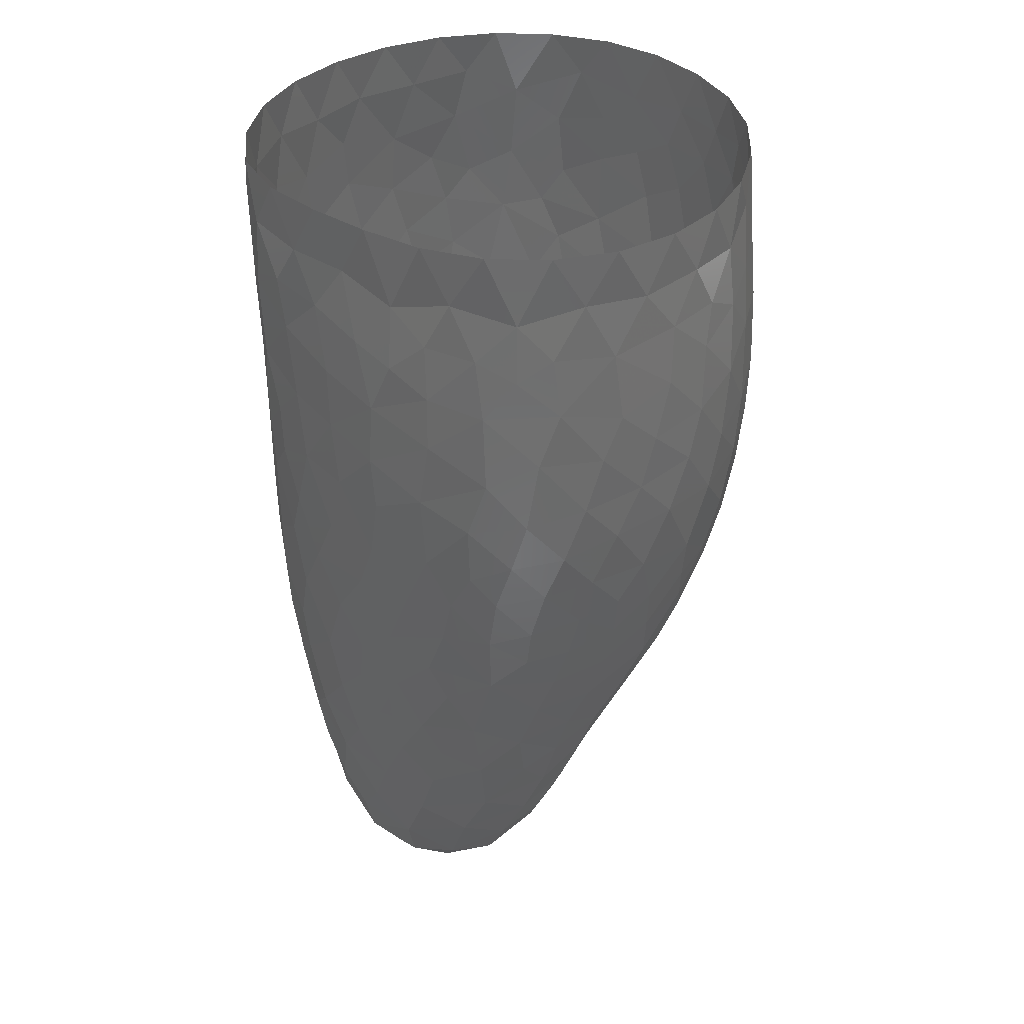
<metadata>
{"format":"stl","ext":"stl","renderer":"f3d","projection":"perspective","resolution":1024,"background":"white","views":[{"elev":36.9,"azim":35.0,"up":"+Z"}]}
</metadata>
<code>
# stl→obj: 413 verts, 799 faces
v -9.742 -0.2011 -1.22
v -9.345 1.559 -4.183
v -8.956 -1.382 -3.902
v -7.382 0.2315 -10.65
v -6.072 2.994 -11.89
v -6.394 -0.5435 -13.66
v 1.599 15.4 14.25
v -1.137 15.07 12.2
v -1.164 15.26 15.67
v 7.348 -6.927 -0.9716
v 6.108 -6.759 -4.772
v 8.804 -5.026 -3.275
v -3.176 14.66 14.67
v -2.798 -7.771 9.116
v -3.587 -7.686 6.209
v -1.004 -8.384 6.152
v 12.53 7.59 12.28
v 13.04 5.77 15.32
v 13.41 5.226 11.63
v 13.64 3.469 14.12
v -4.097 -7.101 15.56
v -6.632 -5.989 16.58
v -6.414 -6.06 12.86
v 0.2004 -1.207 -21.03
v 3.075 -0.4407 -19.2
v 1.704 -3.477 -19.03
v 4.301 -5.264 -13.97
v 6.486 -2.814 -13.08
v 5.658 -5.192 -11.34
v 7.33 13.44 12.22
v 9.649 11.5 11.09
v 7.686 12.71 8.597
v -0.1783 14.72 9.173
v 2.499 14.96 10.99
v -3.701 14.23 22.41
v -2.329 14.9 20.43
v -5.421 13.46 19.18
v -0.3372 -8.353 8.948
v 5.173 -2.99 -15.6
v -6.191 12.7 22.41
v 12.95 -0.8031 15.47
v 12.68 -0.2714 18.04
v 11.44 -3.132 17.52
v -10.13 -1.02 7.382
v -10.81 2.267 6.73
v -10.13 -0.8059 4.715
v -9.429 5.43 -0.053
v -10.36 3.235 1.88
v -9.869 6.013 3.411
v -5.699 13.4 15.61
v -4.196 14.11 12.94
v -5.992 13.05 12.46
v 11.94 -3.142 14.49
v 10.07 -5.307 15.02
v -6.52 -2.897 -11.79
v 7.619 -2.682 -10.43
v 9.58 -5.186 17.64
v -8.44 1.153 -7.297
v -8.57 -1.003 -6.18
v 11.16 9.856 12.88
v 11.2 9.651 10.22
v -8.396 -4.108 8.34
v -7.713 -4.823 4.522
v -6.242 -6.214 6.372
v 3.474 13.89 6.327
v 5.075 14.08 9.429
v 5.971 13.09 6.175
v 0.2685 12.4 1.249
v -1.183 13.49 4.613
v 1.842 13.3 3.52
v -10.97 4.158 10.87
v -10.82 0.9786 11.48
v -11.12 3.355 13.82
v -5.334 2.194 -14.34
v -10.65 1.773 4.385
v -10.81 1.413 8.996
v 2.083 -8.673 8.76
v 4.804 -8.48 6.509
v 4.539 -8.483 9.901
v -4.284 13.5 8.85
v -6.367 12.25 9.135
v -10.48 5.304 6.534
v -10.31 6.702 9.096
v -9.286 8.357 7.003
v -3.191 14.29 10.86
v -6.057 -4.73 -9.383
v -5.1 -5.032 -12.07
v -4.058 -6.301 -10.6
v 7.461 -4.278 -8.631
v 6.181 2.483 -12.75
v 5.738 5.049 -10.2
v 7.651 2.007 -10.18
v -5.342 -3.801 -14.27
v 4.518 14.72 12.91
v -7.699 -1.956 -8.695
v 2.559 -7.584 19.15
v -0.4203 -7.224 19.81
v 0.6842 -7.876 16.85
v -8.72 -3.794 11.58
v -9.948 -1.594 9.822
v 7.757 -5.047 -6.01
v 5.974 -5.973 -8.179
v -1.589 -5.761 -16.62
v -3.571 -5.591 -14.56
v -4.693 -3.631 -16.29
v -8.441 -4.227 15.15
v -3.352 -3.595 -18.36
v -3.478 -7.377 12.19
v -1.188 -7.811 14.57
v 11.59 8.429 18.72
v 9.959 10.91 18.94
v 11.17 8.579 22.41
v 8.037 3.468 -8.202
v -2.648 -1.531 -20.33
v -1.575 1.212 -20.27
v -8.909 -2.376 -1.757
v 0.6549 9.118 -5.887
v -0.4344 10.34 -3.373
v 2.407 9.958 -3.892
v -2.459 12.41 2.524
v 4.066 4.754 -12.97
v 4.37 -7.163 -6.971
v 6.804 -7.907 8.759
v -11.11 2.978 16.88
v -10.81 0.9819 20.09
v -10.95 3.943 19.71
v -4.615 11.99 3.89
v -3.786 13.08 6.127
v -10.73 0.2781 17.55
v -9.21 -2.791 5.336
v 11.9 7.091 20.64
v 12.8 -2.186 5.973
v 12.77 -1.39 3.568
v 13.51 0.6215 5.675
v -10.15 2.313 -0.08322
v 1.694 -8.694 6.012
v -7.424 11.96 14.63
v 12.65 7.13 9.701
v 0.9649 4.924 -15.06
v 1.98 5.95 -12.45
v 10.65 -0.2399 -4.016
v 11.75 -0.01235 -1.303
v 10.41 -2.931 -2.805
v -2.018 -7.355 17.54
v -6.232 -6.195 20
v -8.409 -4.347 20.67
v -8.574 -4.132 18.11
v -3.425 3.064 -16.29
v -1.22 2.904 -18.54
v -3.93 1.395 -17.82
v 2.997 6.664 -10.33
v 5.175 -7.625 -2.385
v -9.814 8.592 17.08
v -10.38 6.633 20
v -9.08 9.465 20
v -1.113 -3.813 -19.5
v 9.222 -6.662 9.279
v 7.523 -7.45 11.33
v -9.743 6.95 5.34
v -8.119 6.54 -2.707
v -5.73 9.118 -2.056
v -5.803 8.082 -4.136
v 1.244 1.446 -20.21
v 2.326 14.58 8.612
v -10.61 6.538 12.42
v -10.85 5.962 15.31
v -3.457 14.58 17.64
v 2.961 3.77 -16.02
v 11.9 3.117 -0.21
v 12.7 1.587 1.706
v -5.979 -6.395 0.03736
v -3.38 -7.855 1.322
v -5.983 -6.463 2.728
v -3.868 8.069 -6.369
v -5.689 6.399 -7.453
v -10.75 0.3032 14.39
v 4.874 -8.217 12.89
v 4.726 -7.98 15.31
v 1.821 -8.369 13.97
v -10.85 3.889 8.519
v -7.269 4.19 -8.05
v -8.467 3.274 -6.164
v -7.34 5.976 -5.492
v -4.131 10.49 -0.8445
v -6.154 10.17 1.353
v 5.352 -8.088 1.937
v 4.439 -8.089 -0.4387
v -9.966 -1.906 16.48
v 7.203 -7.194 14.75
v 9.504 -6.134 12.53
v -7.908 -4.247 -0.8923
v -7.697 -4.794 1.762
v 7.51 -7.252 1.955
v -9.471 3.925 -2.177
v -4.463 -6.443 -8.448
v -1.937 9.271 -5.14
v 13.22 0.7986 3.675
v 12.37 -0.8721 1.306
v 1.248 -6.263 -15.08
v -1.465 -6.542 -14.28
v 11.22 -3.025 -0.2797
v -0.0171 6.952 -10.85
v 6.435 13.99 15.37
v 9.795 10.98 8.305
v 2.381 -8.483 0.7797
v 0.5611 -8.444 -0.6541
v 2.515 -8.223 -2.349
v -6.908 -5.683 10.44
v -7.168 2.677 -9.862
v -5.31 5.086 -10.2
v 11.59 -4.055 12.53
v 4.9 2.479 -15.07
v -6.756 -5.783 8.568
v -10.83 5.675 17.7
v -9.735 -2.267 14.03
v 10.58 10.53 15.92
v 9.617 11.69 13.27
v 8.624 12.59 15.01
v -0.6675 -8.479 1.447
v -1.771 -8.199 -1.673
v 11.2 -4.813 10.02
v -7.644 8.188 -0.436
v 1.787 -8.574 11.15
v 12.13 8.058 15.55
v 12.52 6.325 17.92
v -1.893 -7.356 -9.472
v -2.746 -6.615 -12.48
v -0.1998 -7.033 -12.47
v 0.7081 -5.133 -17.75
v -6.138 -6.034 -2.516
v 0.8649 15.49 16.55
v 7.916 12.98 18.2
v -8.425 8.2 2.141
v 3.022 -4.686 -16.97
v 1.223 3.401 -18.02
v -2.269 13.99 7.544
v 0.8104 -7.437 -10.04
v 11.13 2.438 -2.552
v 1.737 7.945 -8.315
v -8.769 10.38 15.55
v -8.271 10.93 13.07
v -9.932 8.462 14.19
v 1.405 11.18 -1.456
v 3.323 11.99 0.847
v 4.017 10.54 -1.939
v 8.649 -7.065 6.915
v -0.9272 -8.044 11.82
v 9.269 11.92 16.93
v 8.554 12.19 20.53
v 8.431 10.77 3.596
v 7.553 10.09 0.7208
v 5.959 11.58 1.935
v -7.175 10.26 4.039
v -6.066 11.84 6.402
v -7.879 11.35 17.84
v -10.51 3.885 4.139
v 3.248 2.264 -17.74
v -1.81 11.27 -0.7193
v -3.958 11.31 1.106
v -8.874 8.374 4.535
v 9.552 11.01 22.41
v -8.724 4.42 -4.302
v 2.758 -8.118 16.31
v -3.379 0.1163 -19.56
v 0.004184 6 -12.91
v -10.12 -1.348 12.09
v -4.235 -7.497 4.119
v -7.913 11.02 10.47
v 4.993 0.0502 -16.82
v 9.384 -3.137 -5.136
v -1.418 8.272 -7.6
v -7.362 11.71 20.38
v 9.437 8.895 1.633
v -0.8972 4.379 -16.36
v 9.484 -0.7536 -6.562
v 12.88 -1.745 12.97
v -4.492 -1.22 -18.17
v -5.285 0.6449 -16.15
v -2.632 5.879 -11.96
v -4.252 4.194 -13.24
v 11.47 7.069 3.115
v 10.17 7.135 0.0866
v -9.494 8.993 11.61
v -3.236 6.915 -9.348
v -5.158 -6.804 10.47
v -5.823 -5.764 -5.908
v -3.904 -7.343 -3.612
v 3.959 -2.509 -17.87
v 6.261 -1.376 -14.42
v 7.229 -0.3308 -12.14
v 6.003 0.6452 -14.62
v -7.753 -3.994 -3.35
v -4.155 -7.417 -1.317
v -4.901 -6.999 8.213
v -3.083 -7.384 -6.813
v -4.581 -6.934 17.86
v 11.13 -2.637 22.41
v 11.9 -1.469 19.92
v 12.26 0.0525 22.41
v 1.057 -7.38 22.41
v 3.984 -7.267 22.41
v 6.67 -6.992 17.46
v 8.379 -6.269 16.58
v 8.133 -5.914 19.24
v 0.547 14.22 6.704
v -0.502 -7.835 -7.375
v -1.235 -8.083 -4.455
v 3.676 14.98 19.84
v 5.489 14.39 17.76
v 2.819 15.28 17.66
v 13.81 1.794 8.605
v 13.48 3.704 6.455
v -10.64 5.308 22.41
v -10.89 2.394 22.41
v 12.11 -3.199 4.094
v 13.17 4.142 17.16
v 13.34 1.536 16.34
v -7.637 -3.356 -6.031
v -5.595 -1.54 -15.74
v 13.23 2.721 4.12
v 3.718 15.1 15.47
v 8.361 8.326 -1.197
v 9.149 6.354 -2.874
v 9.707 -4.912 -0.9819
v 13.83 2.693 11.05
v 0.8308 -8.602 3.667
v 6.957 5.416 -7.689
v 2.195 -7.681 -7.33
v 2.009 15.15 22.41
v 0.6441 15.42 19.6
v -0.9153 15.12 22.41
v 5.36 -7.048 19.9
v 10.31 -3.882 20.01
v 4.472 12.86 3.677
v 10.71 5.098 -1.414
v 4.415 -7.657 17.78
v 5.498 10.87 -0.09029
v 11.55 5.627 1.237
v 12.58 4.034 2.645
v 12.68 5.366 4.664
v -4.756 -6.711 22.41
v -3.35 -7.021 19.83
v -1.871 -7.2 22.41
v 12.68 1.421 20.13
v -9.729 8.086 22.41
v -2.017 4.92 -14.35
v -9.248 -2.229 0.5813
v -9.157 -2.726 2.968
v 3.53 8.492 -6.193
v 4.644 6.974 -8.297
v 8.509 -0.6864 -9.112
v 8.561 -2.943 -7.571
v 12.62 2.951 22.41
v 12.69 4.365 19.85
v 12.21 5.845 22.41
v 7.931 -7.305 4.54
v 5.902 -8.126 4.199
v 3.601 -6.985 -9.463
v -2.13 -8.211 3.712
v -7.829 10.24 6.459
v -10.44 -0.4933 22.41
v -9.969 -1.868 19.86
v -9.238 -3.156 22.41
v 13.64 0.9322 13.37
v 3.579 -7.703 -5.023
v 3.546 -8.551 3.652
v 9.894 1.799 -5.44
v -10.19 0.1248 1.653
v 6.107 7.307 -5.954
v 1.182 -8.076 -5.073
v 7.403 13 22.41
v 6.374 13.81 19.97
v 4.828 14.39 22.41
v 2.6 -6.733 -12.16
v -2.865 10.14 -2.773
v -4.015 9.01 -4.302
v -1.148 15.29 18.02
v 6.615 12.17 4.227
v 13.61 0.09352 11.14
v 13.38 -1.022 8.73
v 9.223 -6.264 2.676
v 12.69 6.455 7.107
v 4.993 9.097 -3.999
v 10.24 9.226 3.916
v -8.226 10.6 22.41
v 9.811 4.08 -4.168
v 13.53 4.592 9.072
v 9.227 -4.853 22.41
v 11.64 7.908 5.292
v 10.11 10.15 6.145
v 11.51 8.784 7.5
v 11.82 -3.019 2.065
v 6.787 -6.449 22.41
v 8.095 5.736 -5.391
v 11.47 -4.494 5.776
v 12.18 -3.596 8.272
v 8.195 11.78 6.124
v -7.356 -5.391 22.41
v 6.345 9.59 -1.756
v 7.281 7.766 -3.737
v 12.67 -2.512 10.6
v -7.952 10.62 8.506
v 8.886 1.671 -7.66
v 8.984 3.697 -6.077
v 10.6 -5.597 7.408
v -9.046 9.332 9.294
v 0.2653 -8.326 -2.819
v 6.867 -7.874 5.989
v 8.921 -6.143 0.7318
v 10.96 -4.759 3.451
v 10.43 -4.815 1.234
v 13.09 2.269 18.17
v 9.877 -6.084 5.196
f 1 2 3
f 4 5 6
f 7 8 9
f 10 11 12
f 9 8 13
f 14 15 16
f 17 18 19
f 19 18 20
f 21 22 23
f 24 25 26
f 27 28 29
f 30 31 32
f 33 8 34
f 35 36 37
f 34 8 7
f 16 38 14
f 39 28 27
f 35 37 40
f 41 42 43
f 44 45 46
f 47 48 49
f 50 51 52
f 53 43 54
f 41 43 53
f 4 6 55
f 29 28 56
f 54 43 57
f 58 59 2
f 60 17 61
f 62 63 64
f 65 66 67
f 13 51 50
f 68 69 70
f 71 72 73
f 5 74 6
f 46 45 75
f 71 76 72
f 77 78 79
f 52 80 81
f 82 83 84
f 85 80 52
f 86 87 88
f 56 89 29
f 90 91 92
f 6 93 55
f 66 94 30
f 95 58 4
f 96 97 98
f 62 99 100
f 101 11 102
f 103 104 105
f 23 22 106
f 95 4 55
f 107 103 105
f 108 109 21
f 110 111 112
f 91 113 92
f 114 115 24
f 55 87 86
f 3 116 1
f 117 118 119
f 68 120 69
f 121 91 90
f 11 122 102
f 79 78 123
f 124 125 126
f 127 128 69
f 124 129 125
f 130 63 62
f 112 131 110
f 132 133 134
f 95 55 86
f 1 135 2
f 136 38 16
f 76 100 72
f 69 120 127
f 52 137 50
f 44 62 100
f 17 138 61
f 139 140 121
f 141 142 143
f 97 144 98
f 145 146 147
f 77 38 136
f 147 22 145
f 148 149 150
f 151 91 121
f 152 11 10
f 153 154 155
f 66 32 67
f 24 26 156
f 66 30 32
f 123 157 158
f 84 159 82
f 160 161 162
f 24 163 25
f 65 164 66
f 165 73 166
f 37 36 167
f 121 168 139
f 169 170 142
f 171 172 173
f 114 24 156
f 165 71 73
f 174 175 162
f 72 176 73
f 177 178 179
f 82 180 83
f 181 182 183
f 184 161 185
f 2 182 58
f 186 187 10
f 106 147 188
f 158 189 177
f 76 44 100
f 157 190 158
f 191 171 192
f 44 130 62
f 10 193 186
f 2 135 194
f 2 59 3
f 88 195 86
f 196 118 117
f 134 133 197
f 142 170 198
f 199 200 103
f 150 149 115
f 8 51 13
f 143 142 201
f 151 140 202
f 108 21 23
f 94 203 30
f 31 204 32
f 205 206 207
f 62 208 99
f 175 183 162
f 5 209 210
f 115 149 163
f 53 54 211
f 90 212 121
f 64 213 62
f 166 214 153
f 153 214 154
f 106 188 215
f 207 187 205
f 216 217 218
f 47 135 48
f 219 172 220
f 157 221 190
f 185 161 222
f 223 177 179
f 224 225 18
f 226 227 228
f 156 229 103
f 60 217 216
f 110 225 224
f 156 103 107
f 191 230 171
f 9 231 7
f 203 232 218
f 60 224 17
f 222 47 233
f 27 234 39
f 139 168 235
f 85 33 236
f 237 226 228
f 169 142 238
f 103 229 199
f 239 151 202
f 240 241 242
f 243 244 245
f 215 188 176
f 29 89 102
f 123 246 157
f 222 161 160
f 108 247 109
f 111 248 232
f 165 83 71
f 249 111 232
f 163 149 235
f 250 251 252
f 66 34 94
f 243 68 244
f 253 254 127
f 255 153 155
f 79 158 177
f 77 136 78
f 253 127 185
f 48 256 49
f 58 209 4
f 171 173 192
f 23 106 99
f 163 257 25
f 222 160 47
f 258 259 120
f 223 79 177
f 233 49 260
f 60 216 224
f 112 111 261
f 183 182 262
f 178 263 179
f 115 264 150
f 202 140 265
f 72 266 176
f 158 190 189
f 172 267 173
f 47 49 233
f 241 52 268
f 52 81 268
f 247 179 109
f 73 124 166
f 37 50 255
f 257 269 25
f 98 263 96
f 176 266 215
f 68 70 244
f 270 141 143
f 34 7 94
f 239 202 271
f 272 37 255
f 181 183 175
f 68 258 120
f 273 251 250
f 26 229 156
f 235 274 139
f 216 110 224
f 121 140 151
f 79 123 158
f 224 18 17
f 83 180 71
f 194 135 47
f 270 275 141
f 242 166 153
f 276 53 211
f 199 234 27
f 232 248 218
f 190 221 211
f 277 278 150
f 114 264 115
f 279 280 210
f 106 215 99
f 273 281 282
f 210 280 5
f 82 256 45
f 241 283 242
f 284 175 174
f 247 223 179
f 208 23 99
f 179 98 109
f 208 285 23
f 286 287 230
f 85 8 33
f 25 288 26
f 99 266 100
f 269 289 39
f 106 22 147
f 210 209 181
f 184 259 258
f 290 291 90
f 292 286 230
f 109 144 21
f 172 293 220
f 102 89 101
f 189 190 54
f 14 294 15
f 52 51 85
f 286 295 287
f 24 115 163
f 272 255 155
f 203 218 30
f 10 187 152
f 21 296 22
f 297 298 299
f 218 248 216
f 300 96 301
f 241 137 52
f 302 303 304
f 176 124 73
f 70 305 65
f 304 303 57
f 295 306 307
f 308 309 310
f 23 285 108
f 269 288 25
f 150 278 148
f 279 210 284
f 12 11 101
f 70 69 305
f 311 134 312
f 85 51 8
f 313 126 314
f 315 133 132
f 20 316 317
f 76 45 44
f 292 318 286
f 6 319 93
f 274 149 148
f 134 320 312
f 40 37 272
f 239 271 117
f 236 80 85
f 7 321 94
f 167 13 50
f 39 288 269
f 162 183 160
f 253 185 233
f 322 282 323
f 324 10 12
f 295 307 287
f 243 258 68
f 19 20 325
f 160 262 194
f 326 219 205
f 327 113 91
f 104 227 87
f 306 237 328
f 329 330 331
f 49 159 260
f 304 332 302
f 163 235 257
f 69 236 305
f 304 57 333
f 247 38 223
f 70 334 244
f 323 282 335
f 127 259 185
f 54 303 189
f 95 59 58
f 160 194 47
f 241 268 283
f 34 164 33
f 215 266 99
f 98 144 109
f 7 231 321
f 201 142 198
f 96 263 336
f 203 309 232
f 335 169 238
f 292 3 318
f 244 337 245
f 282 281 338
f 339 281 340
f 31 60 61
f 341 342 343
f 318 95 86
f 338 281 339
f 298 344 299
f 30 217 31
f 318 86 286
f 202 265 279
f 124 214 166
f 155 154 345
f 265 346 279
f 238 142 141
f 347 192 348
f 347 191 192
f 295 195 226
f 126 125 314
f 349 350 239
f 351 352 56
f 4 209 5
f 341 145 342
f 295 226 306
f 342 144 97
f 353 354 355
f 356 357 193
f 101 89 352
f 37 167 50
f 284 210 175
f 108 14 247
f 29 102 358
f 262 2 194
f 185 259 184
f 119 118 243
f 16 359 326
f 360 254 253
f 361 362 363
f 69 128 236
f 54 190 211
f 192 63 348
f 349 239 117
f 257 212 269
f 202 279 284
f 291 212 90
f 20 364 325
f 365 152 207
f 237 358 328
f 136 366 78
f 181 209 58
f 265 140 139
f 288 234 26
f 253 233 260
f 367 238 141
f 39 289 28
f 287 307 220
f 48 135 368
f 327 350 369
f 255 240 153
f 300 97 96
f 75 48 368
f 147 146 362
f 283 83 165
f 236 33 305
f 185 222 233
f 365 207 370
f 361 125 362
f 45 256 75
f 371 372 373
f 321 231 310
f 237 374 358
f 375 376 161
f 231 377 330
f 297 333 298
f 150 264 277
f 330 36 331
f 216 111 110
f 148 278 74
f 58 182 181
f 219 206 205
f 349 117 119
f 220 206 219
f 74 280 148
f 94 321 203
f 252 378 250
f 326 205 366
f 353 344 354
f 71 180 76
f 188 147 362
f 368 135 1
f 290 90 92
f 70 65 334
f 226 195 88
f 254 80 128
f 329 308 330
f 308 310 330
f 49 256 82
f 374 29 358
f 379 380 311
f 197 320 134
f 82 159 49
f 199 27 374
f 235 168 257
f 189 178 177
f 313 154 126
f 212 168 121
f 356 193 381
f 136 16 326
f 228 199 374
f 345 154 313
f 312 340 382
f 125 129 362
f 119 245 383
f 271 174 196
f 273 384 281
f 20 18 316
f 385 155 345
f 237 228 374
f 310 231 330
f 20 317 364
f 202 284 271
f 249 372 371
f 66 164 34
f 173 267 64
f 44 46 130
f 386 335 238
f 387 312 382
f 249 232 372
f 165 166 242
f 148 280 346
f 334 252 244
f 351 290 92
f 64 267 15
f 218 217 30
f 216 248 111
f 335 338 169
f 372 309 308
f 304 333 388
f 311 312 387
f 389 390 391
f 14 38 247
f 290 289 291
f 43 42 298
f 362 129 188
f 173 63 192
f 189 302 178
f 223 38 77
f 367 386 238
f 354 131 355
f 350 91 151
f 33 164 305
f 201 198 392
f 305 164 65
f 393 332 304
f 96 332 301
f 104 87 93
f 393 304 388
f 342 97 343
f 325 379 311
f 362 146 363
f 262 182 2
f 86 195 286
f 369 350 349
f 228 200 199
f 394 327 369
f 136 326 366
f 265 139 346
f 93 87 55
f 352 89 56
f 374 27 29
f 350 151 239
f 284 174 271
f 287 293 230
f 81 80 254
f 286 195 295
f 319 278 277
f 15 294 64
f 314 125 361
f 395 132 396
f 291 289 269
f 88 227 226
f 359 219 326
f 271 196 117
f 327 91 350
f 46 75 368
f 375 161 184
f 119 243 245
f 299 344 353
f 18 225 316
f 250 384 273
f 32 397 67
f 167 9 13
f 234 229 26
f 368 347 348
f 340 389 382
f 398 145 341
f 152 187 207
f 160 183 262
f 369 349 383
f 317 41 364
f 325 311 387
f 16 15 359
f 204 397 32
f 223 77 79
f 383 399 400
f 41 276 364
f 62 213 208
f 389 391 382
f 372 308 373
f 3 59 318
f 176 129 124
f 126 214 124
f 257 168 212
f 380 401 396
f 400 399 322
f 138 391 61
f 386 323 335
f 292 116 3
f 46 368 348
f 240 242 153
f 387 382 138
f 349 119 383
f 188 129 176
f 272 155 385
f 339 320 170
f 81 254 402
f 199 229 234
f 310 309 321
f 100 266 72
f 275 351 403
f 391 390 204
f 322 251 273
f 351 92 403
f 400 322 323
f 394 404 327
f 258 375 184
f 211 401 276
f 65 67 334
f 388 333 297
f 306 370 307
f 396 221 405
f 205 186 366
f 39 234 288
f 101 352 270
f 245 399 383
f 84 83 406
f 306 328 370
f 144 296 21
f 225 131 354
f 179 263 98
f 87 227 88
f 275 352 351
f 64 63 173
f 373 308 329
f 306 226 237
f 332 336 302
f 213 285 208
f 210 181 175
f 302 336 178
f 145 296 342
f 351 56 290
f 191 292 230
f 207 407 370
f 230 293 171
f 170 320 197
f 114 156 107
f 402 254 360
f 294 285 213
f 343 97 300
f 369 383 400
f 19 387 138
f 346 280 279
f 301 332 393
f 57 43 333
f 368 1 347
f 364 379 325
f 50 137 255
f 348 63 130
f 78 408 123
f 220 293 287
f 390 250 397
f 277 264 114
f 252 337 244
f 31 217 60
f 82 45 180
f 315 132 395
f 298 42 344
f 161 376 162
f 243 118 258
f 273 282 322
f 9 377 231
f 46 348 130
f 365 122 11
f 276 379 364
f 365 11 152
f 193 357 186
f 5 280 74
f 17 19 138
f 330 377 36
f 28 289 290
f 394 369 400
f 405 221 157
f 197 133 198
f 120 259 127
f 61 391 204
f 398 146 145
f 283 165 242
f 74 278 6
f 240 137 241
f 379 401 380
f 19 325 387
f 359 267 172
f 275 403 367
f 331 36 35
f 36 377 167
f 335 282 338
f 275 367 141
f 338 339 169
f 386 394 323
f 324 409 10
f 198 170 197
f 268 406 283
f 102 122 358
f 270 352 275
f 380 134 311
f 318 59 95
f 410 381 411
f 399 251 322
f 328 365 370
f 171 293 172
f 269 212 291
f 105 104 93
f 250 378 397
f 312 320 340
f 359 172 219
f 56 28 290
f 382 391 138
f 321 309 203
f 31 61 204
f 41 53 276
f 394 400 323
f 401 221 396
f 404 113 327
f 333 43 298
f 22 296 145
f 396 132 380
f 395 396 405
f 103 200 104
f 118 375 258
f 254 128 127
f 1 116 347
f 139 274 346
f 189 303 302
f 406 83 283
f 235 149 274
f 162 376 174
f 397 378 67
f 261 249 371
f 12 270 143
f 344 412 354
f 261 111 249
f 317 42 41
f 274 148 346
f 198 133 392
f 196 375 118
f 276 401 379
f 366 357 78
f 191 116 292
f 96 336 332
f 108 285 14
f 413 381 410
f 40 272 385
f 12 101 270
f 357 408 78
f 15 267 359
f 167 377 9
f 307 407 220
f 370 407 307
f 277 114 107
f 232 309 372
f 174 376 196
f 340 320 339
f 316 412 317
f 128 80 236
f 355 131 112
f 363 146 398
f 324 143 201
f 340 281 389
f 358 122 328
f 334 378 252
f 342 296 144
f 390 384 250
f 403 404 367
f 339 170 169
f 324 12 143
f 317 412 42
f 294 213 64
f 347 116 191
f 211 221 401
f 75 256 48
f 246 405 157
f 42 412 344
f 205 187 186
f 356 381 413
f 336 263 178
f 399 337 251
f 204 390 397
f 356 408 357
f 367 404 386
f 57 303 54
f 381 409 411
f 6 278 319
f 316 225 354
f 14 285 294
f 411 324 201
f 328 122 365
f 389 384 390
f 411 201 392
f 154 214 126
f 67 378 334
f 319 105 93
f 354 412 316
f 110 131 225
f 386 404 394
f 246 356 413
f 380 132 134
f 402 84 406
f 206 407 207
f 186 357 366
f 281 384 389
f 413 410 395
f 123 408 246
f 246 413 405
f 410 411 392
f 245 337 399
f 268 81 402
f 220 407 206
f 104 200 227
f 403 113 404
f 402 360 84
f 10 409 193
f 92 113 403
f 255 137 240
f 410 392 315
f 180 45 76
f 260 159 84
f 196 376 375
f 251 337 252
f 277 107 105
f 319 277 105
f 360 253 260
f 410 315 395
f 413 395 405
f 246 408 356
f 392 133 315
f 411 409 324
f 360 260 84
f 193 409 381
f 227 200 228
f 268 402 406

</code>
